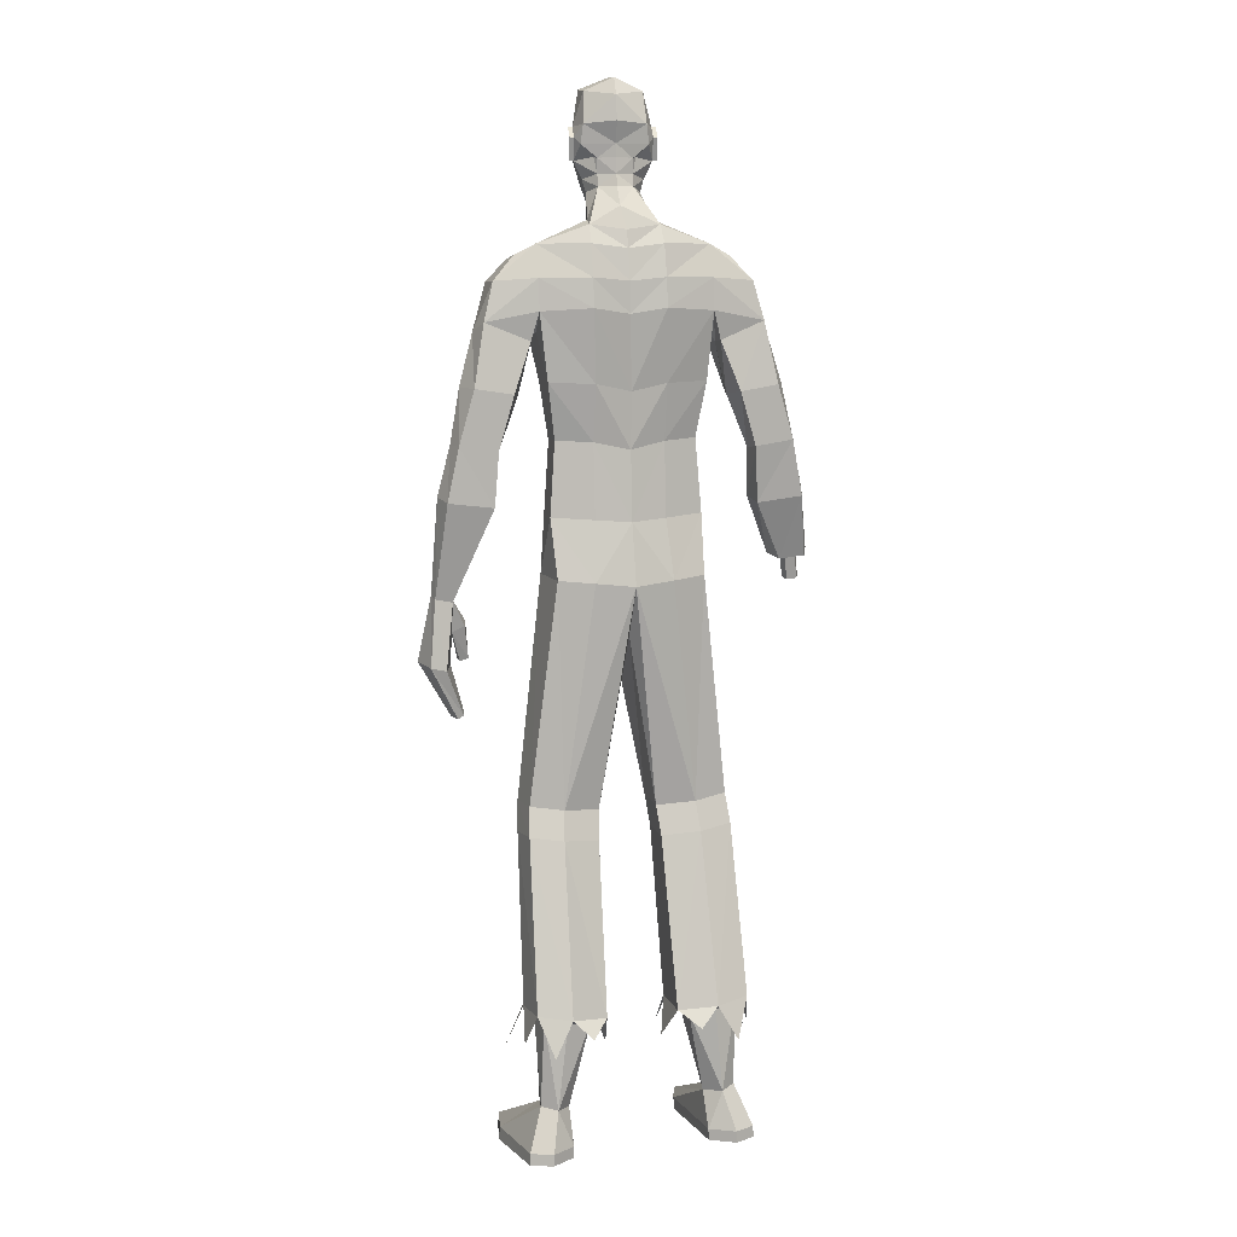
<metadata>
{"format":"obj","ext":"obj","renderer":"f3d","projection":"perspective","resolution":1024,"background":"white","views":[{"elev":8.8,"azim":162.5,"up":"+Y"}]}
</metadata>
<code>
o MilkShape3D_Mesh
v -0.005315 0.8159 0.1354
v 0.006988 0.8212 0.1381
v -0.005169 0.824 0.1532
v -0.008 0.824 0.1527
v 0.02341 0.7585 0.1227
v 0.02886 0.8045 0.1302
v -0.004242 0.7553 0.1268
v -0.006877 0.8741 0.1471
v -0.003961 0.874 0.1475
v -0.000628 0.8677 0.1462
v 0.03243 0.862 0.1378
v 0.03773 0.8337 0.1358
v 0.05318 0.8525 0.1333
v 0.0593 0.8883 0.1226
v 0.03464 0.8815 0.1365
v 0.03056 0.8925 0.1492
v -0.007659 0.9041 0.1529
v 0.04279 0.9313 0.1406
v -0.006246 0.9458 0.1451
v 0.005089 0.7584 0.0674
v 0.03208 0.7589 0.07174
v 0.01019 0.6983 0.06413
v 0.05656 0.7333 0.0485
v 0.04432 0.9638 0.1251
v -0.00306 0.9756 0.1257
v 0.0684 0.8227 0.03565
v 0.05517 0.8124 0.0918
v 0.06219 0.7991 0.03126
v 0.0778 0.7485 -0.0299
v 0.0917 0.9172 0.04604
v 0.07974 0.9018 0.06364
v 0.09498 0.8976 0.02457
v 0.08082 0.8627 0.05557
v 0.09299 0.8556 0.03603
v 0.08485 0.8556 0.03476
v 0.07101 0.8682 0.09667
v 0.07892 0.8847 0.00762
v 0.08684 0.8976 0.02329
v 0.07533 0.9208 0.002068
v 0.08356 0.9172 0.04477
v 0.06824 0.9807 0.02539
v 0.06263 0.9865 0.07897
v 0.05002 0.8086 -0.005322
v 0.04907 0.8319 0.001419
v 0.04947 0.8599 -0.000307
v 0.05426 0.8619 0.007774
v 0.01886 0.8859 -0.01657
v 0.02102 0.9259 -0.02915
v 0.01965 0.973 -0.01903
v 0.01585 1.005 0.006111
v 0.005557 1.01 0.07182
v 0.01875 0.8617 -0.01659
v 0.01892 0.8319 -0.01855
v 0.02059 0.8081 -0.02993
v 0.08402 0.7398 -0.06524
v 0.01908 0.7306 -0.08285
v 0.02551 0.7735 -0.06226
v -0.01083 0.824 0.1523
v -0.01781 0.8213 0.1342
v -0.02928 0.7587 0.1144
v -0.03635 0.8048 0.1199
v -0.009793 0.8741 0.1466
v -0.01262 0.8677 0.1443
v -0.04157 0.8623 0.1262
v -0.04626 0.8341 0.1226
v -0.06003 0.853 0.1155
v -0.06226 0.8889 0.1036
v -0.04309 0.8819 0.1243
v -0.043 0.8928 0.1376
v -0.05165 0.9317 0.1257
v -0.02193 0.7592 0.06327
v -0.03377 0.7336 0.0431
v -0.04807 0.9642 0.1106
v -0.04957 0.8129 0.07536
v -0.04486 0.8232 0.01787
v -0.03782 0.7996 0.01556
v -0.04542 0.7489 -0.03726
v -0.0661 0.8983 -0.000712
v -0.06352 0.9025 0.04115
v -0.06938 0.9179 0.02076
v -0.06809 0.8563 0.01075
v -0.06243 0.8633 0.03309
v -0.05995 0.8563 0.01203
v -0.06564 0.8689 0.07523
v -0.05796 0.8983 0.000566
v -0.04574 0.8853 -0.01195
v -0.04029 0.9213 -0.01608
v -0.06124 0.9179 0.02204
v -0.04014 0.9812 0.008382
v -0.05117 0.987 0.06111
v -0.01495 0.8089 -0.01552
v -0.0159 0.8322 -0.008778
v -0.02251 0.8623 -0.004274
v -0.0155 0.8602 -0.01051
v -0.04743 0.7403 -0.0731
v 0.3643 -0.05261 0.05547
v 0.3592 0.07369 0.02074
v 0.3398 0.06755 0.02016
v 0.3936 -0.05309 0.008997
v 0.3717 0.07163 -0.01248
v 0.3324 -0.06108 0.006324
v 0.3309 0.000186 -0.001527
v 0.3357 0.05994 -0.03286
v 0.3508 -0.06469 -0.04404
v 0.3684 0.06668 -0.03153
v 0.38 -0.05901 -0.04317
v 0.3227 -0.1527 0.05237
v 0.3399 -0.05616 0.05405
v 0.3107 -0.146 0.05169
v 0.3075 -0.1456 0.01417
v 0.3304 -0.1601 0.01588
v 0.3152 -0.1532 -0.02482
v 0.3264 -0.1589 -0.02429
v 0.339 0.003869 0.03972
v 0.2961 -0.05284 0.01484
v 0.3115 -0.05623 0.03936
v 0.292 -0.04936 0.03414
v 0.3121 -0.05829 0.01655
v 0.3018 0.01828 0.01444
v 0.3356 0.06491 0.007841
v 0.3318 0.06175 -0.01406
v 0.3071 0.01077 -0.003125
v 0.3242 -0.001437 0.03774
v 0.2201 0.6774 0.01302
v 0.2603 0.639 -0.05073
v 0.2183 0.6848 -0.03707
v 0.2545 0.6364 0.03001
v 0.2915 0.549 -0.02145
v 0.2767 0.5579 0.02737
v 0.2794 0.5659 -0.05948
v 0.1812 0.6445 -0.07284
v 0.1799 0.7052 -0.04741
v 0.1757 0.6867 0.02155
v 0.1731 0.641 0.06397
v 0.173 0.5724 0.06107
v 0.1813 0.5851 -0.07764
v 0.1896 0.5266 0.0216
v 0.176 0.5483 -0.03384
v 0.1926 0.5295 -0.02878
v 0.195 0.5319 -0.06806
v 0.298 0.4432 0.02768
v 0.2234 0.4318 0.02253
v 0.2119 0.4324 -0.03685
v 0.319 0.45 -0.02908
v 0.2297 0.438 -0.08123
v 0.302 0.449 -0.07624
v 0.3129 0.3407 0.007516
v 0.2699 0.3314 0.00439
v 0.2503 0.332 -0.04287
v 0.3386 0.3469 -0.03646
v 0.2583 0.336 -0.07811
v 0.3307 0.3462 -0.07316
v 0.3311 0.2561 0.02252
v 0.2798 0.2468 0.02051
v 0.2564 0.2379 -0.03475
v 0.3619 0.253 -0.02983
v 0.2661 0.2345 -0.07654
v 0.3526 0.2449 -0.07249
v -0.3487 0.08078 -0.006913
v -0.3271 0.08247 0.01064
v -0.3421 0.0845 0.00919
v -0.318 0.07739 -0.004271
v -0.3423 0.07613 -0.0204
v -0.3226 0.07387 -0.01863
v -0.3187 0.128 0.00121
v -0.3336 0.13 -0.000238
v -0.3403 0.1263 -0.01634
v -0.3096 0.1229 -0.0137
v -0.3338 0.1216 -0.02983
v -0.3142 0.1194 -0.02805
v -0.3055 0.1395 0.02372
v -0.3428 0.1446 0.0201
v -0.3595 0.1353 -0.02016
v -0.2828 0.1268 -0.01356
v -0.3433 0.1237 -0.05388
v -0.2943 0.1181 -0.04944
v 0.1587 -0.9805 0.06272
v 0.1394 -0.9794 0.009787
v 0.2382 -0.9802 0.05061
v 0.2559 -0.9787 -0.02506
v 0.1492 -0.9748 -0.1659
v 0.236 -0.9746 -0.1758
v 0.1954 -0.9742 -0.1952
v 0.159 -0.8862 -0.0968
v 0.1342 -0.7229 -0.05182
v 0.1143 -0.7229 -0.08133
v 0.1476 -0.886 -0.1324
v 0.196 -0.8805 -0.1009
v 0.1925 -0.7161 -0.05843
v 0.2054 -0.8756 -0.1442
v 0.2055 -0.7105 -0.1005
v 0.1111 -0.7216 -0.1512
v 0.1767 -0.8809 -0.1632
v 0.2018 -0.7085 -0.1565
v 0.1593 -0.7155 -0.1674
v 0.1567 -0.9557 0.06323
v 0.1375 -0.9546 0.01029
v 0.2362 -0.9555 0.05111
v 0.2539 -0.9539 -0.02608
v 0.1478 -0.9527 -0.1654
v 0.2346 -0.9525 -0.1753
v 0.194 -0.9521 -0.1947
v -0.212 -0.9794 0.0626
v -0.1133 -0.9792 0.02177
v -0.1325 -0.9795 0.07472
v -0.2297 -0.9789 -0.01308
v -0.123 -0.977 -0.154
v -0.2099 -0.977 -0.1638
v -0.1692 -0.9768 -0.1832
v -0.08813 -0.724 -0.07294
v -0.108 -0.7236 -0.04342
v -0.1329 -0.8875 -0.08611
v -0.1214 -0.8878 -0.1217
v -0.1663 -0.7168 -0.05013
v -0.1699 -0.8818 -0.09028
v -0.1793 -0.7118 -0.09229
v -0.1793 -0.8775 -0.1337
v -0.08492 -0.7237 -0.1428
v -0.1506 -0.8831 -0.1525
v -0.1756 -0.7106 -0.1482
v -0.1331 -0.7178 -0.1591
v -0.1305 -0.9547 0.07488
v -0.1113 -0.9544 0.02193
v -0.2101 -0.9546 0.06276
v -0.2278 -0.9542 -0.01445
v -0.1217 -0.9549 -0.1538
v -0.2085 -0.9548 -0.1637
v -0.1678 -0.9547 -0.1831
v 0.01299 0.03259 0.05758
v 0.07917 0.05239 0.06225
v 0.01308 0.1749 0.07705
v 0.08274 0.1692 0.06329
v 0.1616 0.1025 -0.00335
v 0.154 0.2068 -0.000575
v 0.1543 0.1 -0.09447
v 0.1591 0.2125 -0.06262
v 0.07462 -0.3376 0.01107
v 0.01296 -0.03575 0.02044
v 0.1043 -0.337 0.04569
v 0.175 -0.3286 0.03328
v 0.2109 -0.3223 -0.01161
v 0.01297 -0.009888 -0.07895
v 0.06982 -0.3371 -0.07092
v 0.2053 -0.3208 -0.07726
v 0.1095 -0.3943 0.03147
v 0.07977 -0.393 -0.006931
v 0.1774 -0.3884 0.01556
v 0.2161 -0.3774 -0.02941
v 0.07497 -0.3914 -0.08891
v 0.2105 -0.3751 -0.09503
v 0.118 -0.7116 -0.02713
v 0.08835 -0.7116 -0.06885
v 0.2052 -0.7021 -0.03648
v 0.2246 -0.6943 -0.09597
v 0.08355 -0.7097 -0.1676
v 0.2191 -0.6916 -0.175
v 0.1373 -0.7504 -0.03625
v 0.2336 -0.7548 -0.1385
v 0.2556 -0.7926 -0.0581
v 0.09194 -0.7784 -0.01185
v 0.06997 -0.7747 -0.1117
v -0.05317 0.05245 0.06225
v -0.05664 0.1693 0.06329
v -0.1355 0.1026 -0.003348
v -0.1279 0.2069 -0.000574
v -0.1329 0.2127 -0.06261
v -0.1282 0.1002 -0.09446
v -0.04846 -0.3375 0.01413
v -0.07815 -0.3367 0.04875
v -0.1489 -0.3283 0.03627
v -0.1847 -0.3224 -0.008658
v -0.04366 -0.3376 -0.06786
v -0.1792 -0.3214 -0.07432
v -0.0833 -0.3939 0.03524
v -0.05361 -0.393 -0.003173
v -0.1513 -0.3882 0.01925
v -0.1899 -0.3778 -0.02587
v -0.04881 -0.3926 -0.08516
v -0.1843 -0.3764 -0.09152
v -0.09188 -0.7119 -0.01889
v -0.06219 -0.7125 -0.06062
v -0.1791 -0.7026 -0.02838
v -0.1985 -0.6956 -0.08797
v -0.05739 -0.712 -0.1594
v -0.1929 -0.694 -0.1671
v -0.1111 -0.7508 -0.02747
v -0.2075 -0.7566 -0.1296
v -0.2294 -0.7934 -0.04872
v -0.06578 -0.7785 -0.002679
v -0.04381 -0.7762 -0.1025
v 0.01301 0.08642 -0.1215
v 0.01308 0.203 -0.09726
v 0.08834 0.09472 -0.1154
v 0.0812 0.2079 -0.08803
v 0.1419 -0.3298 -0.09002
v 0.147 -0.3839 -0.1079
v 0.1556 -0.7013 -0.1905
v 0.1924 -0.7671 -0.2024
v 0.1194 -0.7372 -0.2045
v -0.0623 0.09479 -0.1154
v -0.05506 0.2079 -0.08803
v -0.1157 -0.3304 -0.08701
v -0.1209 -0.3854 -0.1043
v -0.1295 -0.7039 -0.1824
v -0.1663 -0.7698 -0.1934
v -0.09325 -0.74 -0.1959
v 0.01314 0.3523 0.09105
v 0.09683 0.3504 0.0559
v 0.1161 0.454 0.08461
v 0.01319 0.4589 0.1099
v 0.1222 0.5706 0.09222
v 0.007011 0.5809 0.111
v 0.1272 0.6559 0.05864
v 0.1435 0.3495 0.003224
v 0.16 0.4566 0.006073
v 0.1288 0.7175 0.02004
v -0.07055 0.3505 0.0559
v -0.08973 0.4541 0.08461
v -0.1052 0.5714 0.07862
v -0.1056 0.6566 0.04471
v -0.1172 0.3496 0.003225
v -0.1337 0.4567 0.006074
v -0.1519 0.5734 0.04163
v -0.1519 0.642 0.04454
v -0.1492 0.6878 0.002119
v -0.1022 0.7183 0.006223
v -0.1495 0.5484 -0.03384
v -0.145 0.7063 -0.06684
v -0.1654 0.528 0.00217
v 0.1485 0.3525 -0.0566
v 0.1651 0.4578 -0.07288
v 0.08126 0.3489 -0.07839
v 0.08131 0.4553 -0.09453
v 0.0884 0.5909 -0.1082
v 0.0882 0.6456 -0.102
v 0.08742 0.7058 -0.08571
v 0.01313 0.3348 -0.08858
v 0.01318 0.4409 -0.09295
v 0.02004 0.5804 -0.1069
v 0.02008 0.6392 -0.1044
v 0.01953 0.6976 -0.09209
v -0.1223 0.3526 -0.0566
v -0.1387 0.4579 -0.07288
v -0.1436 0.5861 -0.09707
v -0.05499 0.349 -0.07839
v -0.05494 0.4554 -0.09453
v -0.04761 0.5914 -0.1163
v -0.1437 0.6455 -0.09227
v -0.04781 0.6461 -0.1101
v -0.04859 0.7062 -0.09384
v -0.1623 0.5301 -0.04825
v -0.1841 0.6856 -0.06203
v -0.225 0.6402 -0.07984
v -0.1919 0.6791 -0.01239
v -0.2289 0.6389 0.001047
v -0.2519 0.5608 -0.002946
v -0.261 0.5512 -0.05303
v -0.2442 0.5673 -0.08962
v -0.16 0.5318 -0.08756
v -0.2752 0.4464 -0.003339
v -0.2007 0.4338 0.000595
v -0.1822 0.4332 -0.05699
v -0.2891 0.4526 -0.06229
v -0.1945 0.4382 -0.1033
v -0.2668 0.4504 -0.1071
v -0.2893 0.3438 -0.02347
v -0.2465 0.3338 -0.02132
v -0.2214 0.3333 -0.06592
v -0.3095 0.3497 -0.07029
v -0.2251 0.3367 -0.1019
v -0.2974 0.3482 -0.1058
v -0.3107 0.2649 0.000371
v -0.2596 0.2553 0.005582
v -0.2301 0.2392 -0.04496
v -0.3352 0.2551 -0.05438
v -0.235 0.2304 -0.08682
v -0.3212 0.2415 -0.09425
f 1 2 3
f 4 1 3
f 1 5 6
f 1 6 2
f 5 1 7
f 3 8 4
f 3 9 8
f 3 2 10
f 10 9 3
f 2 11 10
f 2 6 12
f 12 11 2
f 12 13 11
f 13 14 11
f 10 11 15
f 11 14 15
f 14 16 15
f 15 16 10
f 16 9 10
f 9 17 8
f 9 16 17
f 16 18 17
f 18 19 17
f 16 14 18
f 20 5 7
f 20 21 5
f 20 22 21
f 22 23 21
f 19 24 25
f 19 18 24
f 5 26 27
f 5 21 26
f 21 28 26
f 21 23 28
f 23 29 28
f 30 31 32
f 33 34 32
f 31 33 32
f 33 26 35
f 33 36 27
f 27 6 5
f 6 27 12
f 27 36 13
f 27 13 12
f 36 14 13
f 27 26 33
f 36 33 31
f 35 37 38
f 37 39 38
f 39 40 38
f 39 41 40
f 40 41 42
f 42 24 31
f 24 18 31
f 42 31 40
f 18 14 31
f 31 14 36
f 28 29 43
f 28 43 26
f 43 44 26
f 26 44 35
f 44 45 46
f 46 37 35
f 45 47 37
f 47 39 37
f 47 48 39
f 48 49 39
f 49 41 39
f 41 49 50
f 42 41 50
f 50 51 42
f 51 25 42
f 25 24 42
f 46 35 44
f 46 45 37
f 45 52 47
f 44 53 45
f 53 52 45
f 43 53 44
f 43 54 53
f 55 56 57
f 29 55 43
f 55 57 43
f 57 54 43
f 33 35 34
f 30 40 31
f 34 35 38
f 34 38 32
f 32 38 40
f 32 40 30
f 59 1 58
f 1 4 58
f 1 60 7
f 1 61 60
f 1 59 61
f 4 8 58
f 8 62 58
f 63 59 58
f 58 62 63
f 63 64 59
f 65 61 59
f 59 64 65
f 64 66 65
f 64 67 66
f 68 64 63
f 68 67 64
f 68 69 67
f 63 69 68
f 63 62 69
f 8 17 62
f 17 69 62
f 17 70 69
f 17 19 70
f 70 67 69
f 7 60 20
f 60 71 20
f 71 22 20
f 71 72 22
f 25 73 19
f 73 70 19
f 74 75 60
f 75 71 60
f 75 76 71
f 76 72 71
f 76 77 72
f 78 79 80
f 78 81 82
f 78 82 79
f 83 75 82
f 74 84 82
f 60 61 74
f 65 74 61
f 66 84 74
f 65 66 74
f 66 67 84
f 82 75 74
f 79 82 84
f 85 86 83
f 85 87 86
f 85 88 87
f 88 89 87
f 90 89 88
f 79 73 90
f 79 70 73
f 88 79 90
f 79 67 70
f 84 67 79
f 91 77 76
f 75 91 76
f 75 92 91
f 83 92 75
f 93 94 92
f 83 86 93
f 86 47 94
f 86 87 47
f 87 48 47
f 87 49 48
f 87 89 49
f 50 49 89
f 50 89 90
f 90 51 50
f 90 25 51
f 90 73 25
f 92 83 93
f 86 94 93
f 47 52 94
f 94 53 92
f 94 52 53
f 92 53 91
f 53 54 91
f 57 56 95
f 91 95 77
f 91 57 95
f 91 54 57
f 81 83 82
f 79 88 80
f 85 83 81
f 78 85 81
f 88 85 78
f 80 88 78
f 96 97 98
f 99 100 97
f 99 97 96
f 101 102 103
f 101 103 104
f 104 103 105
f 104 105 106
f 106 105 100
f 106 100 99
f 107 96 108
f 107 108 109
f 109 108 101
f 109 101 110
f 111 99 96
f 111 96 107
f 110 101 104
f 110 104 112
f 112 104 106
f 112 106 113
f 113 106 99
f 113 99 111
f 108 96 114
f 98 114 96
f 115 116 117
f 101 108 102
f 115 118 116
f 114 102 108
f 119 120 121
f 119 121 122
f 119 98 120
f 119 114 98
f 123 114 119
f 122 121 102
f 102 114 123
f 117 119 122
f 117 122 115
f 116 123 119
f 116 119 117
f 115 122 102
f 115 102 118
f 118 102 123
f 118 123 116
f 102 121 103
f 107 109 110
f 107 110 111
f 111 110 112
f 111 112 113
f 124 125 126
f 124 127 125
f 128 127 129
f 125 128 130
f 127 128 125
f 125 131 132
f 125 132 126
f 124 132 133
f 126 132 124
f 124 133 134
f 124 134 127
f 127 134 135
f 127 135 129
f 130 136 131
f 130 131 125
f 129 135 137
f 137 138 139
f 139 136 140
f 140 136 130
f 141 129 137
f 141 137 142
f 142 137 139
f 142 139 143
f 144 128 129
f 144 129 141
f 143 139 140
f 143 140 145
f 145 140 130
f 145 130 146
f 146 130 128
f 146 128 144
f 147 141 142
f 147 142 148
f 148 142 143
f 148 143 149
f 150 144 141
f 150 141 147
f 149 143 145
f 149 145 151
f 151 145 146
f 151 146 152
f 152 146 144
f 152 144 150
f 153 147 148
f 153 148 154
f 154 148 149
f 154 149 155
f 156 150 147
f 156 147 153
f 155 149 151
f 155 151 157
f 157 151 152
f 157 152 158
f 158 152 150
f 158 150 156
f 97 153 154
f 97 154 98
f 98 154 155
f 98 155 121
f 100 156 153
f 100 153 97
f 121 155 157
f 121 157 103
f 103 157 158
f 103 158 105
f 105 158 156
f 105 156 100
f 159 160 161
f 159 162 160
f 159 163 162
f 162 163 164
f 160 165 166
f 160 166 161
f 161 166 167
f 161 167 159
f 162 168 165
f 162 165 160
f 159 167 169
f 159 169 163
f 163 169 170
f 163 170 164
f 164 170 168
f 164 168 162
f 165 171 172
f 165 172 166
f 166 172 173
f 166 173 167
f 168 174 171
f 168 171 165
f 167 173 175
f 167 175 169
f 169 175 176
f 169 176 170
f 170 176 174
f 170 174 168
f 177 178 179
f 178 180 179
f 178 181 180
f 181 182 180
f 181 183 182
f 184 185 186
f 184 186 187
f 188 189 185
f 188 185 184
f 190 191 189
f 190 189 188
f 187 186 192
f 187 192 193
f 190 194 191
f 193 194 190
f 193 192 195
f 193 195 194
f 196 184 187
f 196 187 197
f 198 188 184
f 198 184 196
f 199 190 188
f 199 188 198
f 200 187 193
f 197 187 200
f 201 193 190
f 201 190 199
f 200 193 202
f 202 193 201
f 177 196 197
f 177 197 178
f 179 198 196
f 179 196 177
f 180 199 198
f 180 198 179
f 178 197 200
f 178 200 181
f 182 201 199
f 182 199 180
f 181 200 202
f 181 202 183
f 183 202 201
f 183 201 182
f 203 204 205
f 203 206 204
f 206 207 204
f 206 208 207
f 208 209 207
f 210 211 212
f 213 210 212
f 211 214 215
f 212 211 215
f 214 216 217
f 215 214 217
f 218 210 213
f 219 218 213
f 216 220 217
f 217 220 219
f 221 218 219
f 220 221 219
f 213 212 222
f 223 213 222
f 212 215 224
f 222 212 224
f 215 217 225
f 224 215 225
f 219 213 226
f 226 213 223
f 217 219 227
f 225 217 227
f 228 219 226
f 227 219 228
f 223 222 205
f 204 223 205
f 222 224 203
f 205 222 203
f 224 225 206
f 203 224 206
f 226 223 204
f 207 226 204
f 225 227 208
f 206 225 208
f 228 226 207
f 209 228 207
f 227 228 209
f 208 227 209
f 229 230 231
f 230 232 231
f 230 233 232
f 233 234 232
f 233 235 236
f 236 234 233
f 237 229 238
f 239 229 237
f 239 230 229
f 240 230 239
f 240 233 230
f 241 233 240
f 237 238 242
f 237 242 243
f 244 235 233
f 244 233 241
f 245 239 237
f 245 237 246
f 247 240 239
f 247 239 245
f 248 241 240
f 248 240 247
f 246 237 243
f 246 243 249
f 250 244 241
f 250 241 248
f 251 245 246
f 251 246 252
f 253 247 245
f 253 245 251
f 253 248 247
f 254 248 253
f 252 246 249
f 252 249 255
f 256 250 248
f 256 248 254
f 185 251 252
f 185 252 186
f 189 253 251
f 189 251 185
f 191 254 253
f 191 253 189
f 186 252 255
f 186 255 192
f 194 256 254
f 194 254 191
f 257 253 251
f 254 258 256
f 253 259 254
f 260 251 252
f 261 252 255
f 231 262 229
f 231 263 262
f 263 264 262
f 263 265 264
f 266 267 264
f 264 265 266
f 238 229 268
f 268 229 269
f 229 262 269
f 269 262 270
f 262 264 270
f 270 264 271
f 242 238 268
f 272 242 268
f 264 267 273
f 271 264 273
f 268 269 274
f 275 268 274
f 269 270 276
f 274 269 276
f 270 271 277
f 276 270 277
f 272 268 275
f 278 272 275
f 271 273 279
f 277 271 279
f 275 274 280
f 281 275 280
f 274 276 282
f 280 274 282
f 276 277 282
f 282 277 283
f 278 275 281
f 284 278 281
f 277 279 285
f 283 277 285
f 281 280 211
f 210 281 211
f 280 282 214
f 211 280 214
f 282 283 216
f 214 282 216
f 284 281 210
f 218 284 210
f 283 285 220
f 216 283 220
f 280 282 286
f 285 287 283
f 283 288 282
f 281 280 289
f 284 281 290
f 291 292 293
f 293 292 294
f 293 294 236
f 236 235 293
f 295 293 235
f 295 235 244
f 243 242 291
f 295 291 293
f 243 291 295
f 249 243 295
f 249 295 296
f 296 295 244
f 296 244 250
f 255 249 296
f 255 296 297
f 297 296 250
f 297 250 256
f 192 255 297
f 192 297 195
f 195 297 256
f 195 256 194
f 297 256 298
f 297 299 255
f 300 292 291
f 301 292 300
f 266 301 300
f 300 267 266
f 267 300 302
f 273 267 302
f 291 242 272
f 300 291 302
f 302 291 272
f 302 272 278
f 303 302 278
f 273 302 303
f 279 273 303
f 303 278 284
f 304 303 284
f 279 303 304
f 285 279 304
f 304 284 218
f 221 304 218
f 285 304 221
f 220 285 221
f 305 285 304
f 284 306 304
f 307 232 308
f 231 232 307
f 308 309 307
f 307 309 310
f 309 311 310
f 310 311 312
f 311 22 312
f 311 313 22
f 232 234 308
f 308 234 314
f 314 309 308
f 314 315 309
f 315 135 309
f 309 135 311
f 135 134 311
f 134 313 311
f 313 134 133
f 313 133 316
f 313 316 23
f 22 313 23
f 138 135 315
f 133 132 316
f 316 132 29
f 316 29 23
f 137 135 138
f 317 263 307
f 307 263 231
f 307 318 317
f 310 318 307
f 310 319 318
f 312 319 310
f 312 22 319
f 22 320 319
f 317 265 263
f 321 265 317
f 317 318 321
f 318 322 321
f 318 323 322
f 319 323 318
f 319 324 323
f 319 320 324
f 325 324 320
f 326 325 320
f 72 326 320
f 72 320 22
f 322 323 327
f 326 328 325
f 77 328 326
f 72 77 326
f 327 323 329
f 234 330 314
f 234 236 330
f 330 315 314
f 330 331 315
f 331 138 315
f 138 331 136
f 236 294 330
f 294 332 330
f 332 331 330
f 332 333 331
f 333 136 331
f 333 334 136
f 334 131 136
f 334 335 131
f 335 132 131
f 335 336 132
f 132 336 55
f 55 29 132
f 294 292 332
f 292 337 332
f 337 333 332
f 337 338 333
f 338 334 333
f 338 339 334
f 339 335 334
f 339 340 335
f 340 336 335
f 340 341 336
f 341 55 336
f 341 56 55
f 139 138 136
f 321 342 265
f 342 266 265
f 321 322 342
f 322 343 342
f 322 327 343
f 344 343 327
f 342 301 266
f 342 345 301
f 342 343 345
f 343 346 345
f 343 344 346
f 344 347 346
f 344 348 347
f 348 349 347
f 348 328 349
f 328 350 349
f 95 350 328
f 328 77 95
f 345 292 301
f 345 337 292
f 345 346 337
f 346 338 337
f 346 347 338
f 347 339 338
f 347 349 339
f 349 340 339
f 349 350 340
f 350 341 340
f 350 95 341
f 95 56 341
f 344 327 351
f 352 353 354
f 353 355 354
f 356 355 357
f 358 357 353
f 353 357 355
f 328 348 353
f 352 328 353
f 354 328 352
f 355 324 354
f 323 324 355
f 356 323 355
f 348 344 358
f 353 348 358
f 329 323 356
f 351 327 329
f 359 344 351
f 358 344 359
f 329 356 360
f 361 329 360
f 351 329 361
f 362 351 361
f 356 357 363
f 360 356 363
f 359 351 362
f 364 359 362
f 358 359 364
f 365 358 364
f 357 358 365
f 363 357 365
f 361 360 366
f 367 361 366
f 362 361 367
f 368 362 367
f 360 363 369
f 366 360 369
f 364 362 368
f 370 364 368
f 365 364 370
f 371 365 370
f 363 365 371
f 369 363 371
f 367 366 372
f 373 367 372
f 368 367 373
f 374 368 373
f 366 369 375
f 372 366 375
f 370 368 374
f 376 370 374
f 371 370 376
f 377 371 376
f 369 371 377
f 375 369 377
f 373 372 172
f 171 373 172
f 374 373 171
f 174 374 171
f 372 375 173
f 172 372 173
f 376 374 174
f 176 376 174
f 377 376 176
f 175 377 176
f 375 377 175
f 173 375 175
f 325 328 354
f 324 325 354

</code>
